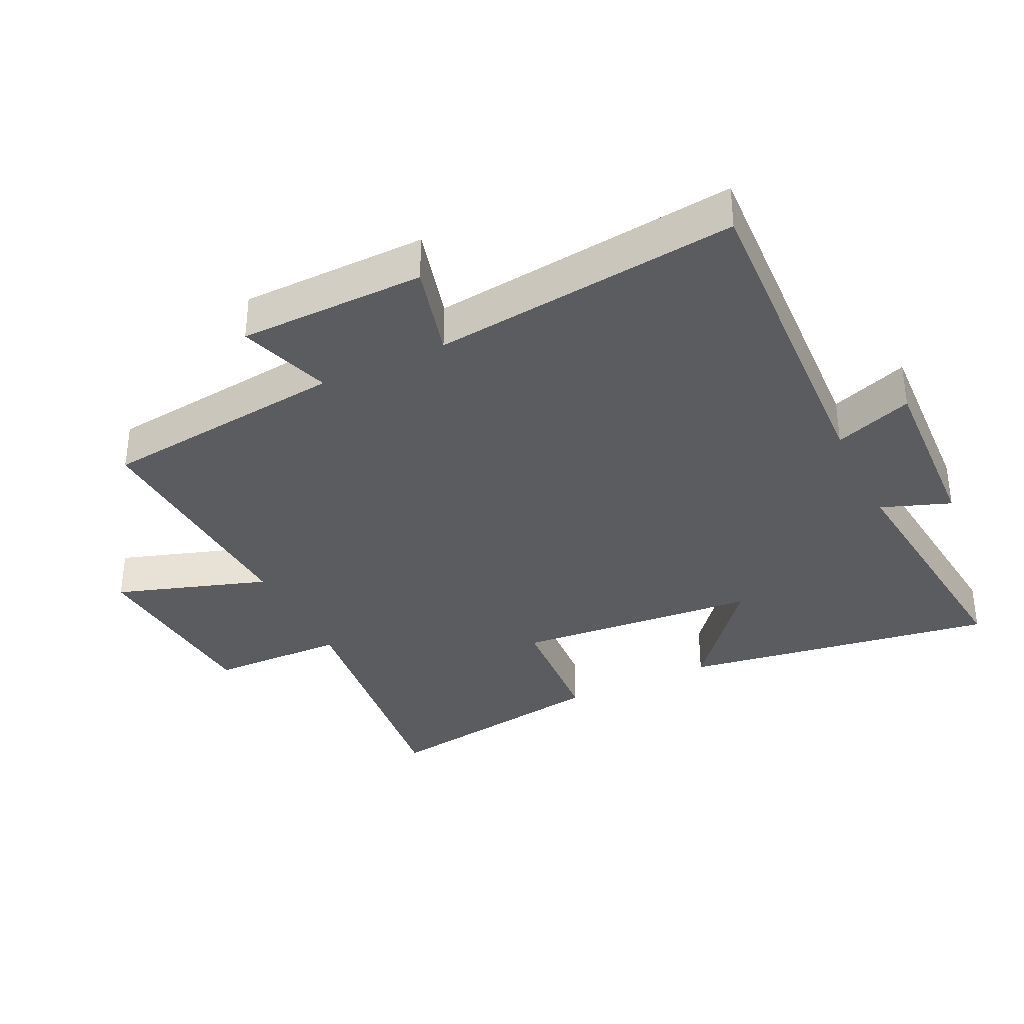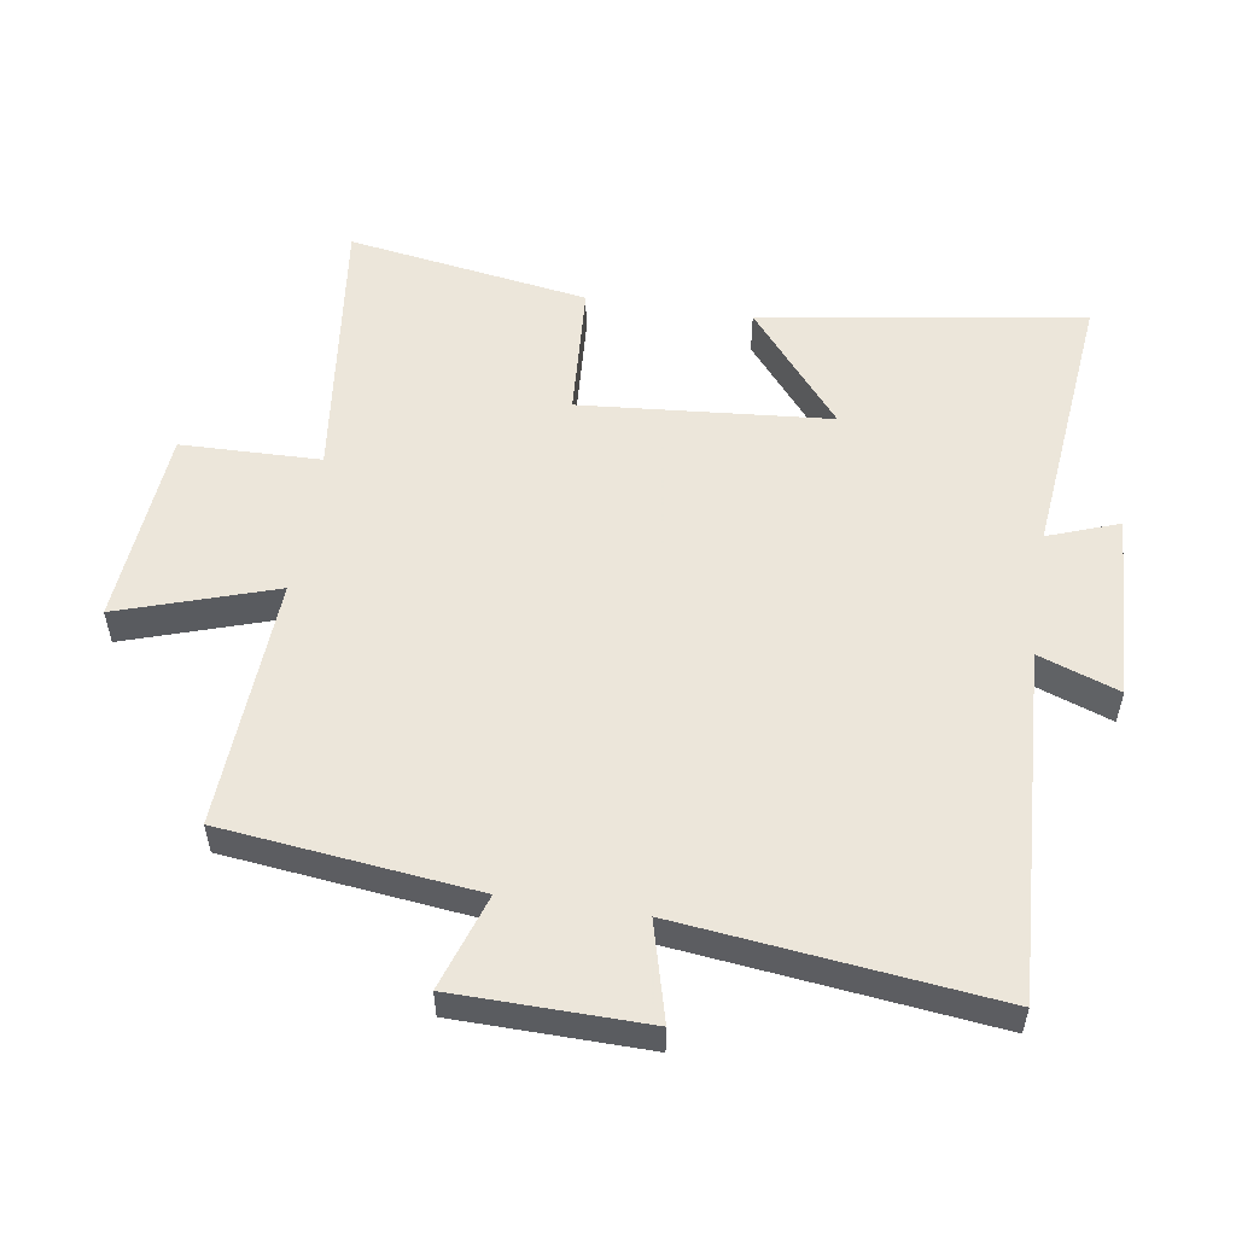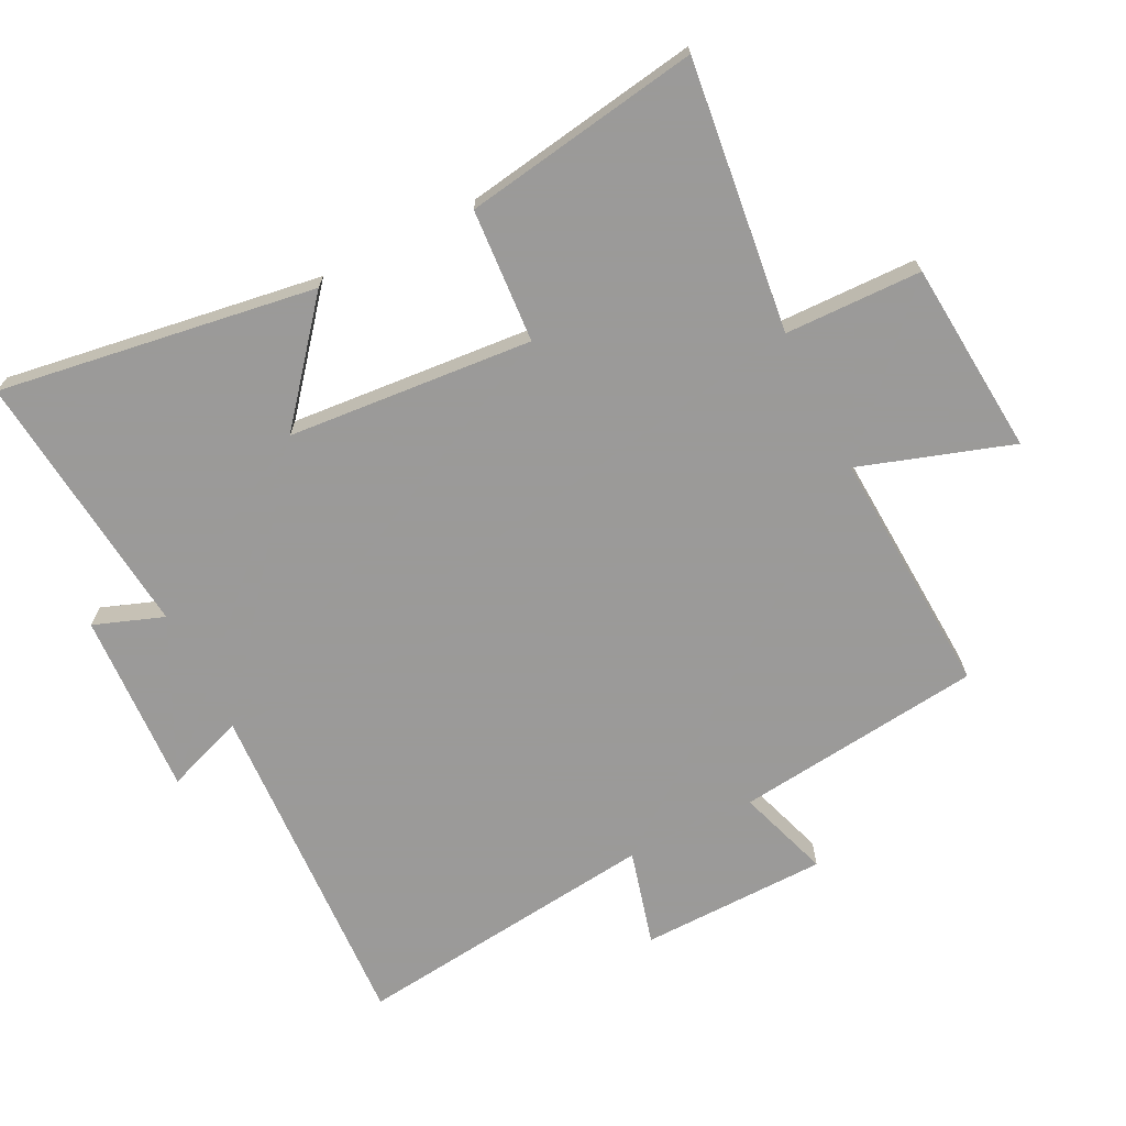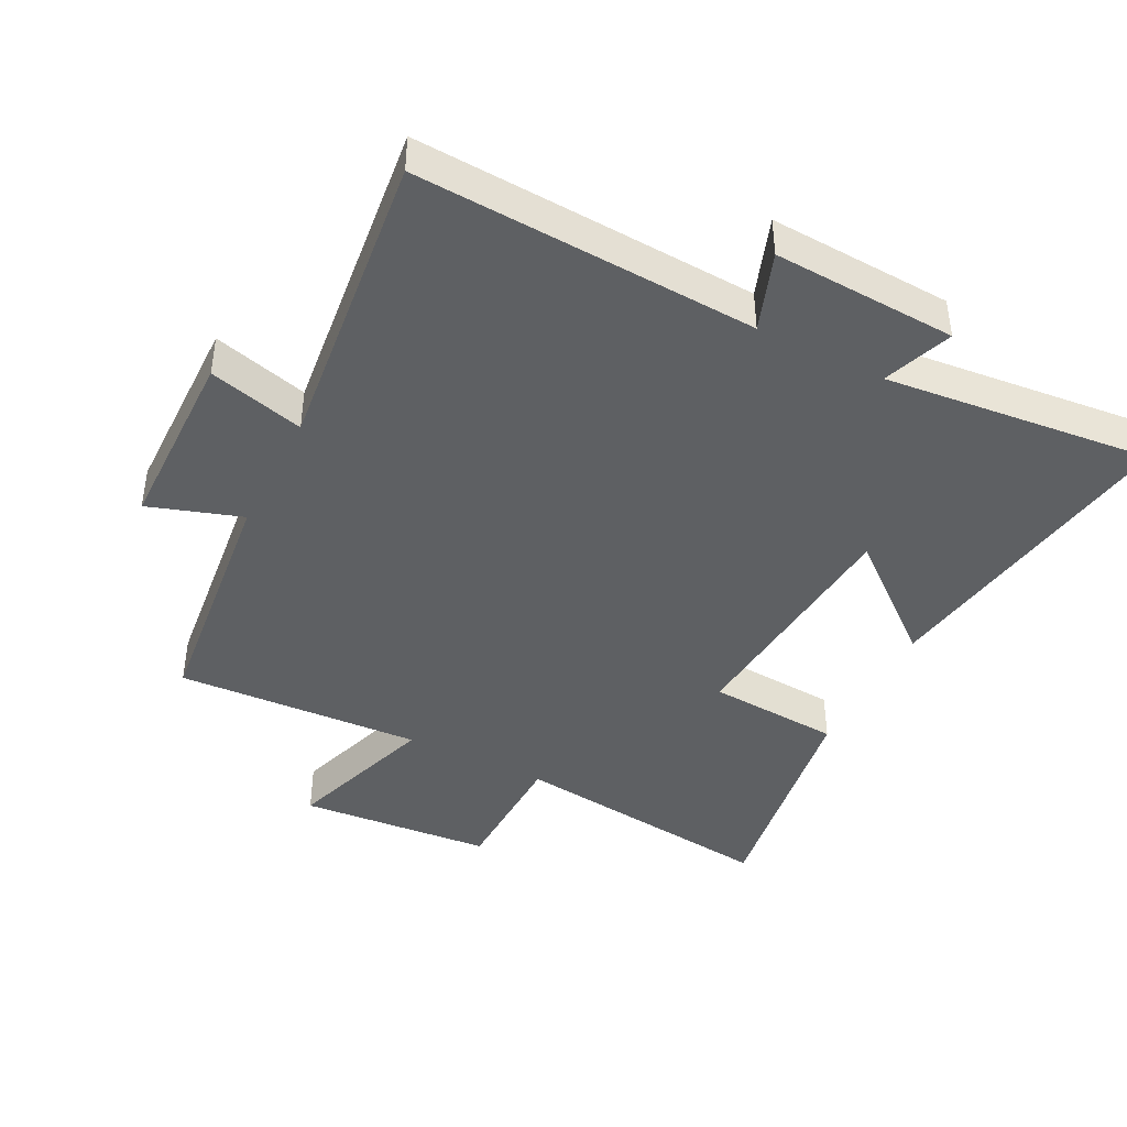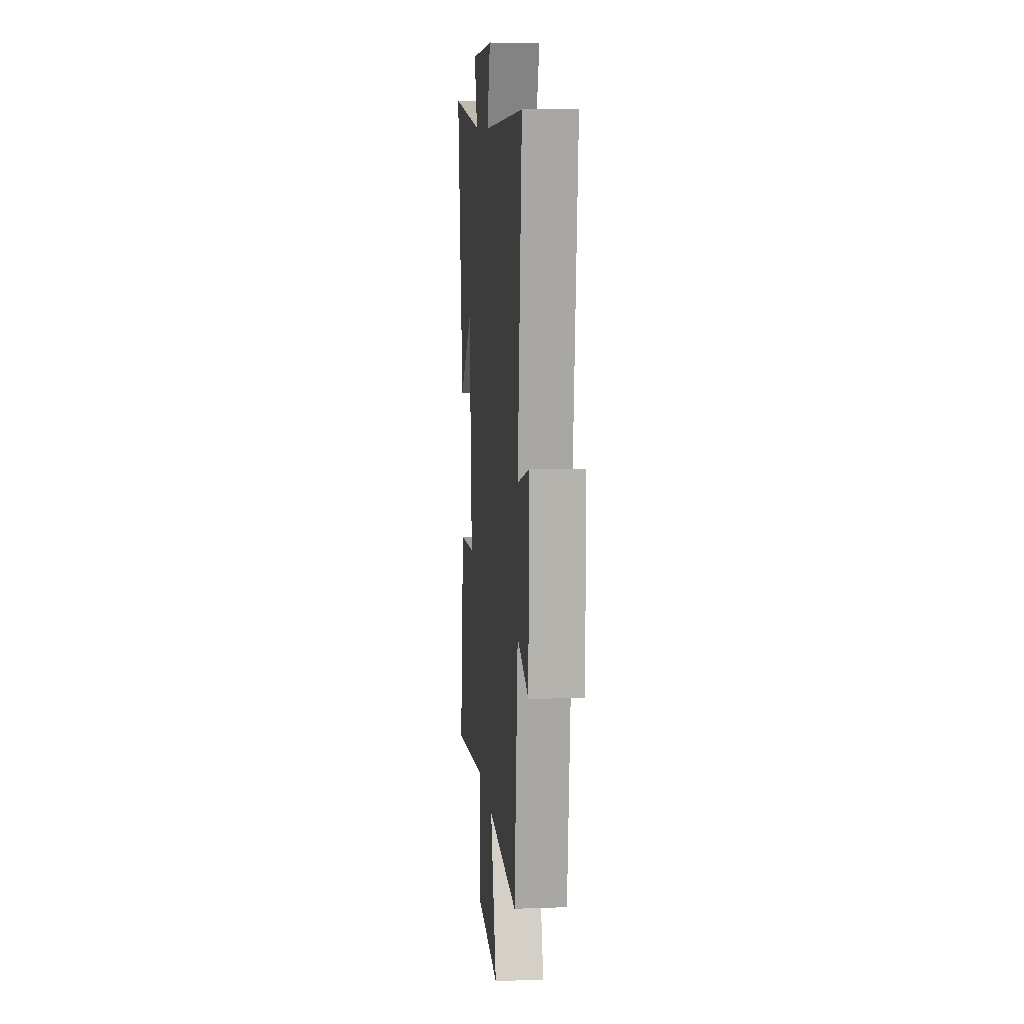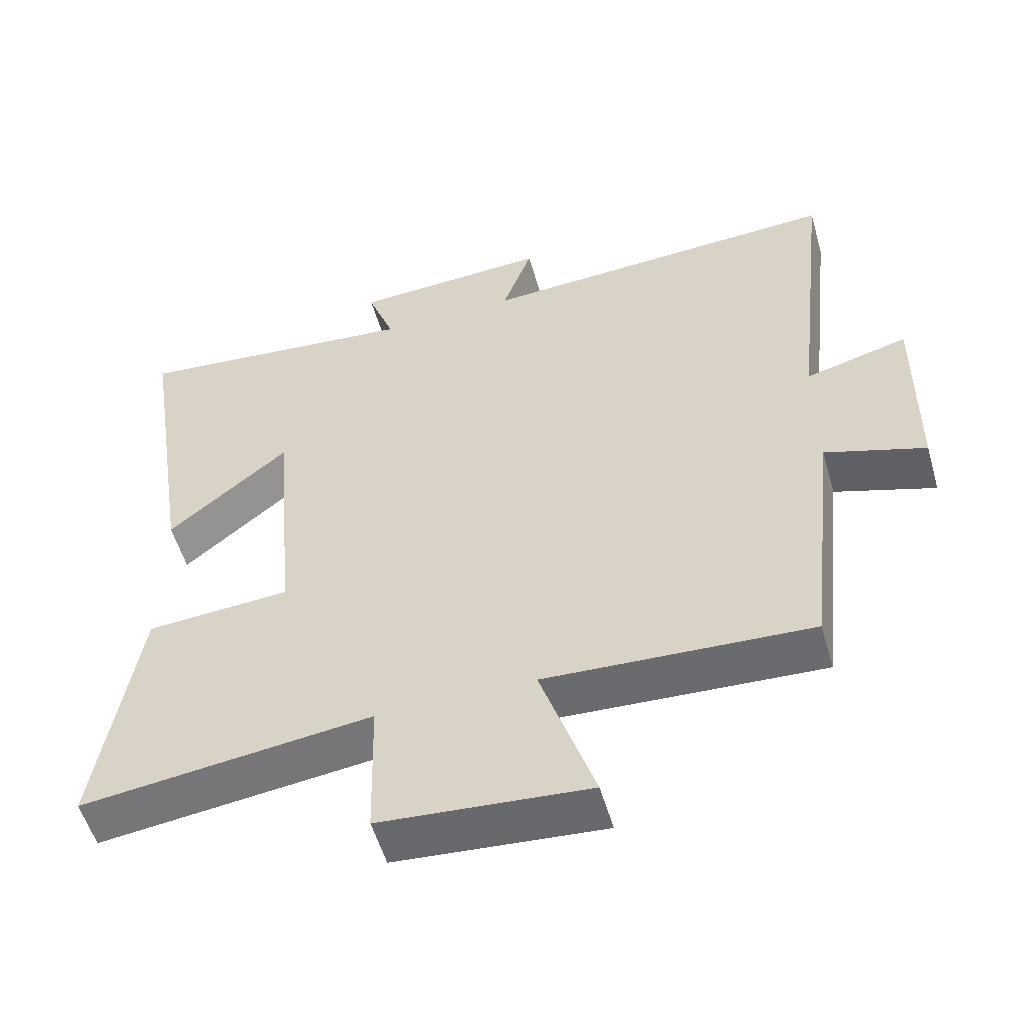
<metadata>
{"format":"obj","ext":"obj","renderer":"f3d","projection":"perspective","resolution":1024,"background":"white","views":[{"elev":-35.1,"azim":-64.1,"up":"+Y"},{"elev":54.6,"azim":-81.1,"up":"+Y"},{"elev":-69.5,"azim":116.8,"up":"+Y"},{"elev":-42.7,"azim":-27.0,"up":"+Y"},{"elev":9.5,"azim":-95.2,"up":"+Z"},{"elev":-54.6,"azim":-163.9,"up":"+Z"}]}
</metadata>
<code>
v -0.553 0.07 0.527
v -0.033 0.07 0.5
v -0.076 0.07 0.62
v 0.204 0.07 0.606
v 0.165 0.07 0.5
v 0.575 0.07 0.542
v 0.5 0.07 0.058
v 0.328 0.07 0.2
v 0.296 0.07 -0.174
v 0.5 0.07 -0.188
v 0.557 0.07 -0.55
v 0.144 0.07 -0.5
v 0.139 0.07 -0.709
v -0.157 0.07 -0.733
v -0.08 0.07 -0.5
v -0.457 0.07 -0.52
v -0.5 0.07 -0.141
v -0.642 0.07 -0.188
v -0.646 0.07 0.098
v -0.5 0.07 0.059
v -0.553 0 0.527
v -0.033 0 0.5
v -0.076 0 0.62
v 0.204 0 0.606
v 0.165 0 0.5
v 0.575 0 0.542
v 0.5 0 0.058
v 0.328 0 0.2
v 0.296 0 -0.174
v 0.5 0 -0.188
v 0.557 0 -0.55
v 0.144 0 -0.5
v 0.139 0 -0.709
v -0.157 0 -0.733
v -0.08 0 -0.5
v -0.457 0 -0.52
v -0.5 0 -0.141
v -0.642 0 -0.188
v -0.646 0 0.098
v -0.5 0 0.059
f 17 18 19 20
f 15 16 17 20
f 15 20 1 2
f 12 13 14 15
f 12 15 2
f 9 10 11 12
f 8 9 12 2
f 5 6 7 8
f 5 8 2 3
f 3 4 5
f 40 39 38 37
f 40 37 36 35
f 22 21 40 35
f 35 34 33 32
f 22 35 32
f 32 31 30 29
f 22 32 29 28
f 28 27 26 25
f 23 22 28 25
f 25 24 23
f 1 21 22 2
f 2 22 23 3
f 3 23 24 4
f 4 24 25 5
f 5 25 26 6
f 6 26 27 7
f 7 27 28 8
f 8 28 29 9
f 9 29 30 10
f 10 30 31 11
f 11 31 32 12
f 12 32 33 13
f 13 33 34 14
f 14 34 35 15
f 15 35 36 16
f 16 36 37 17
f 17 37 38 18
f 18 38 39 19
f 19 39 40 20
f 20 40 21 1

</code>
